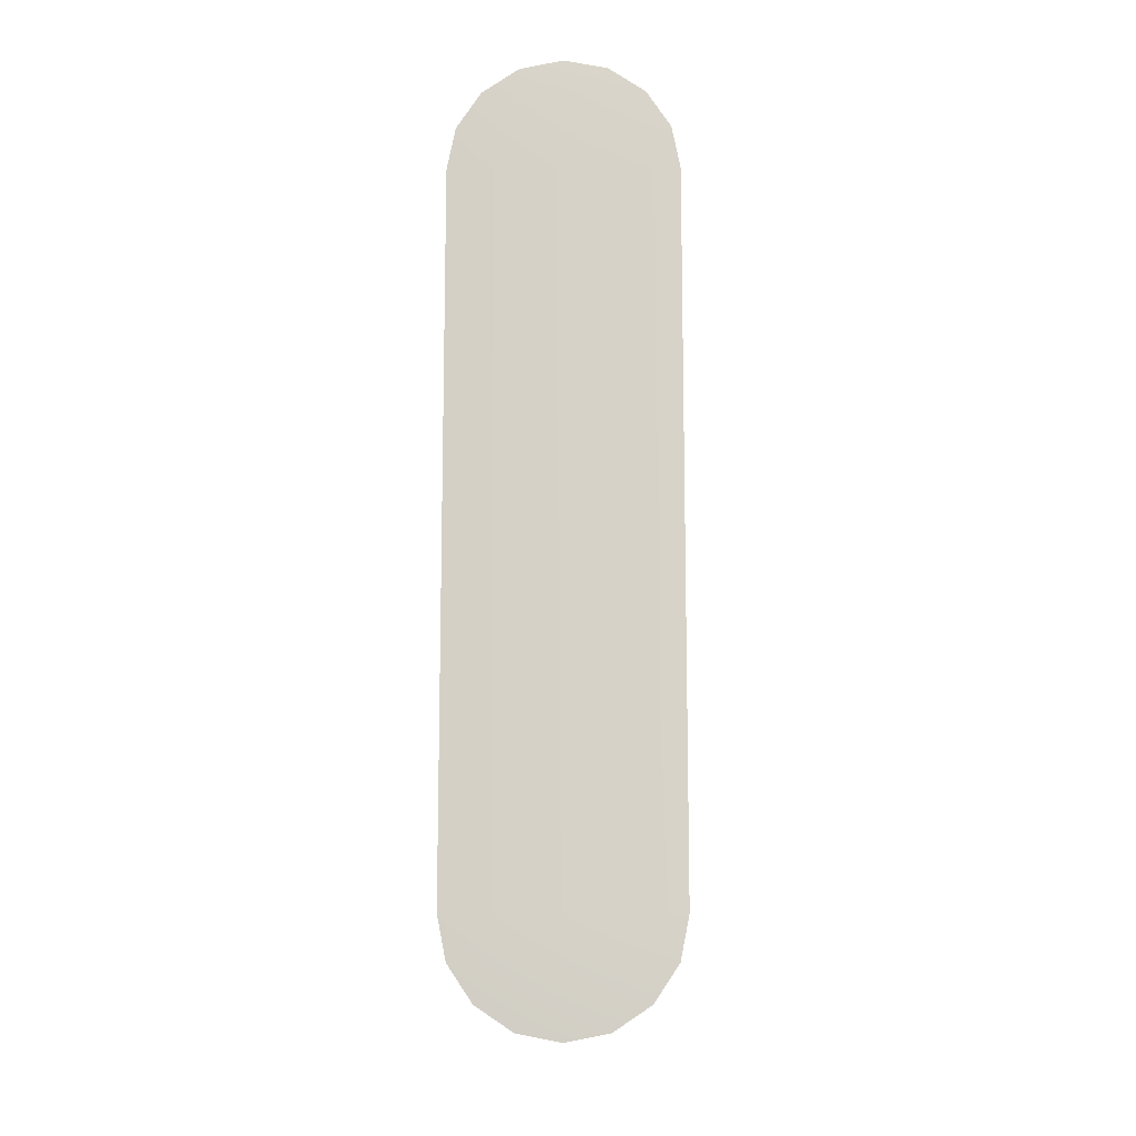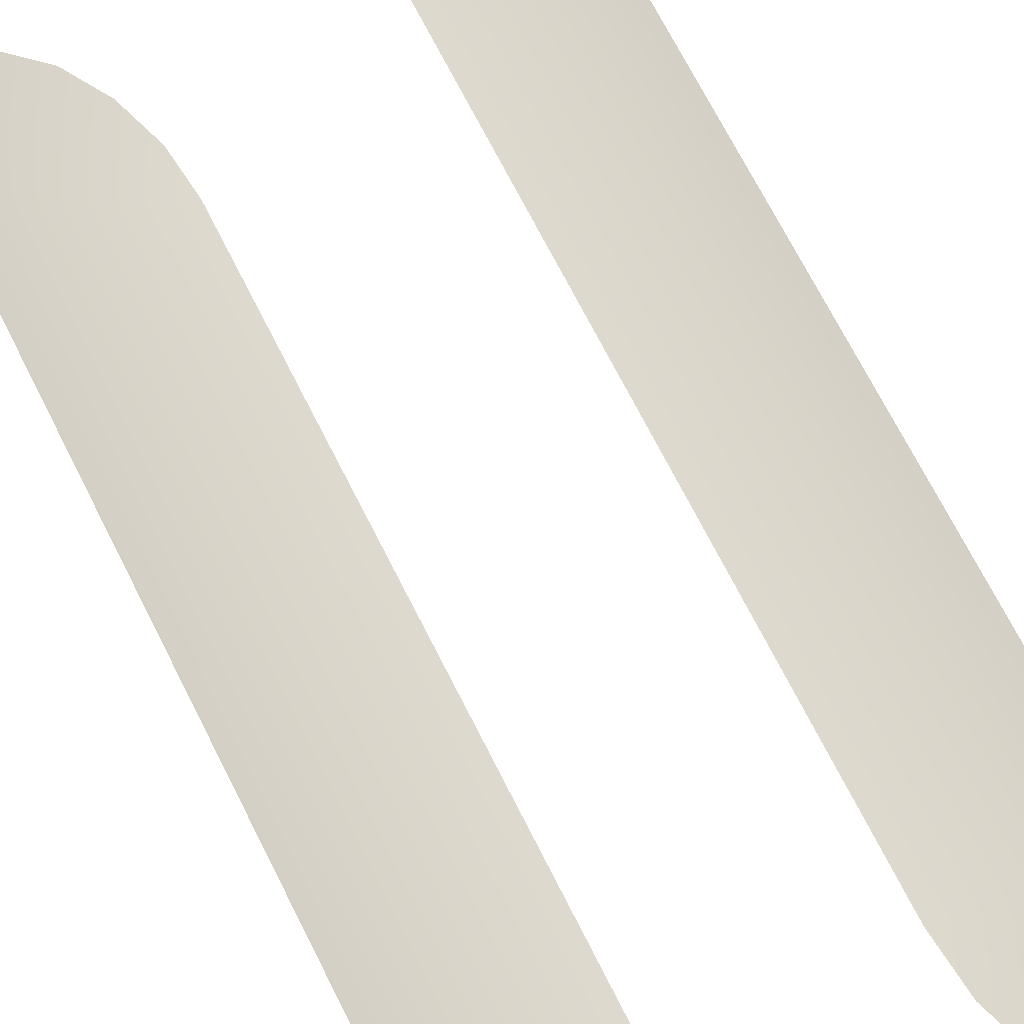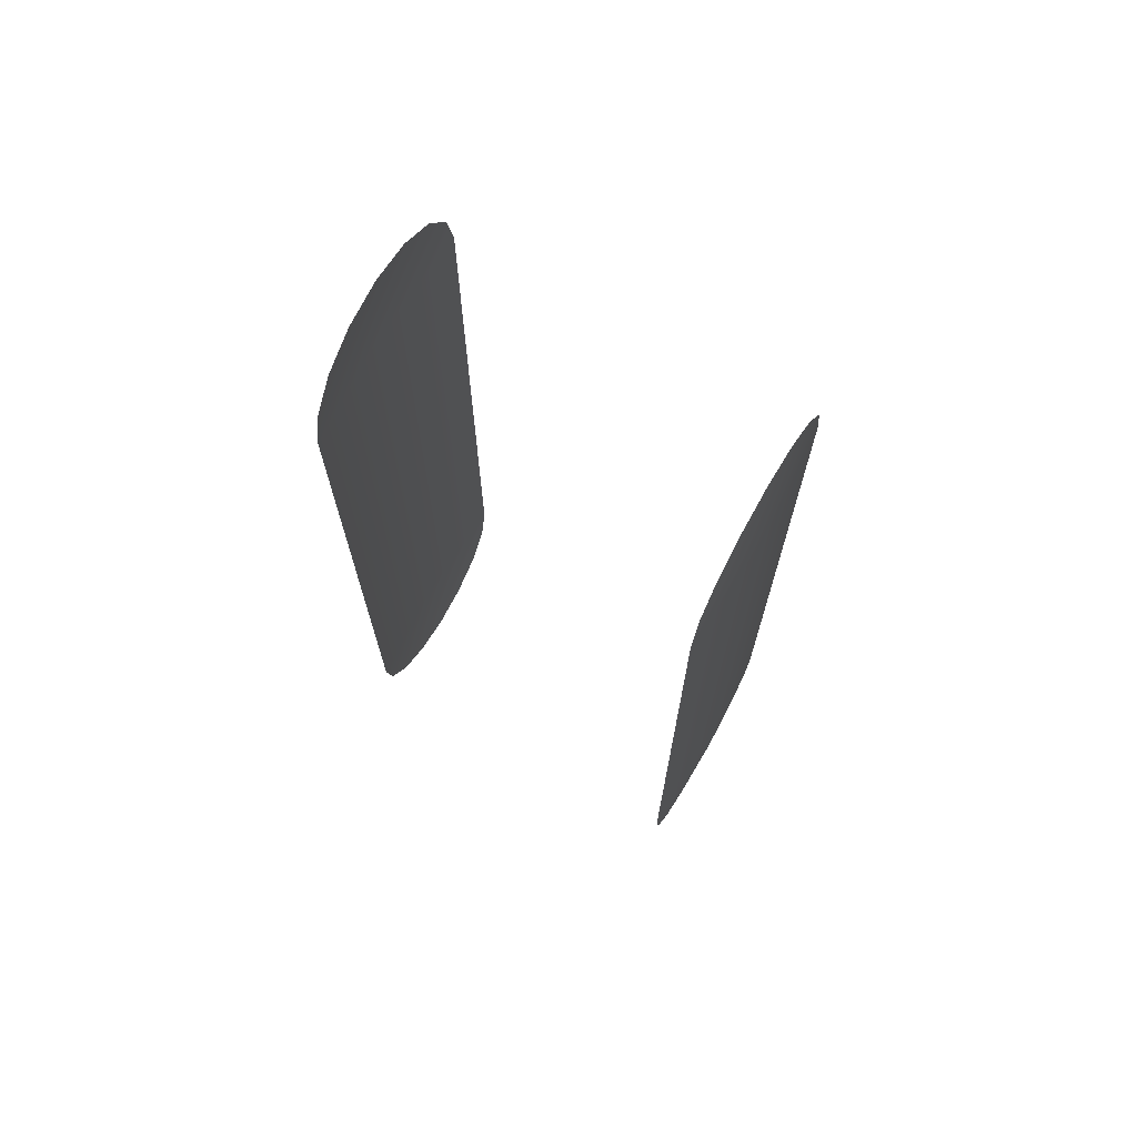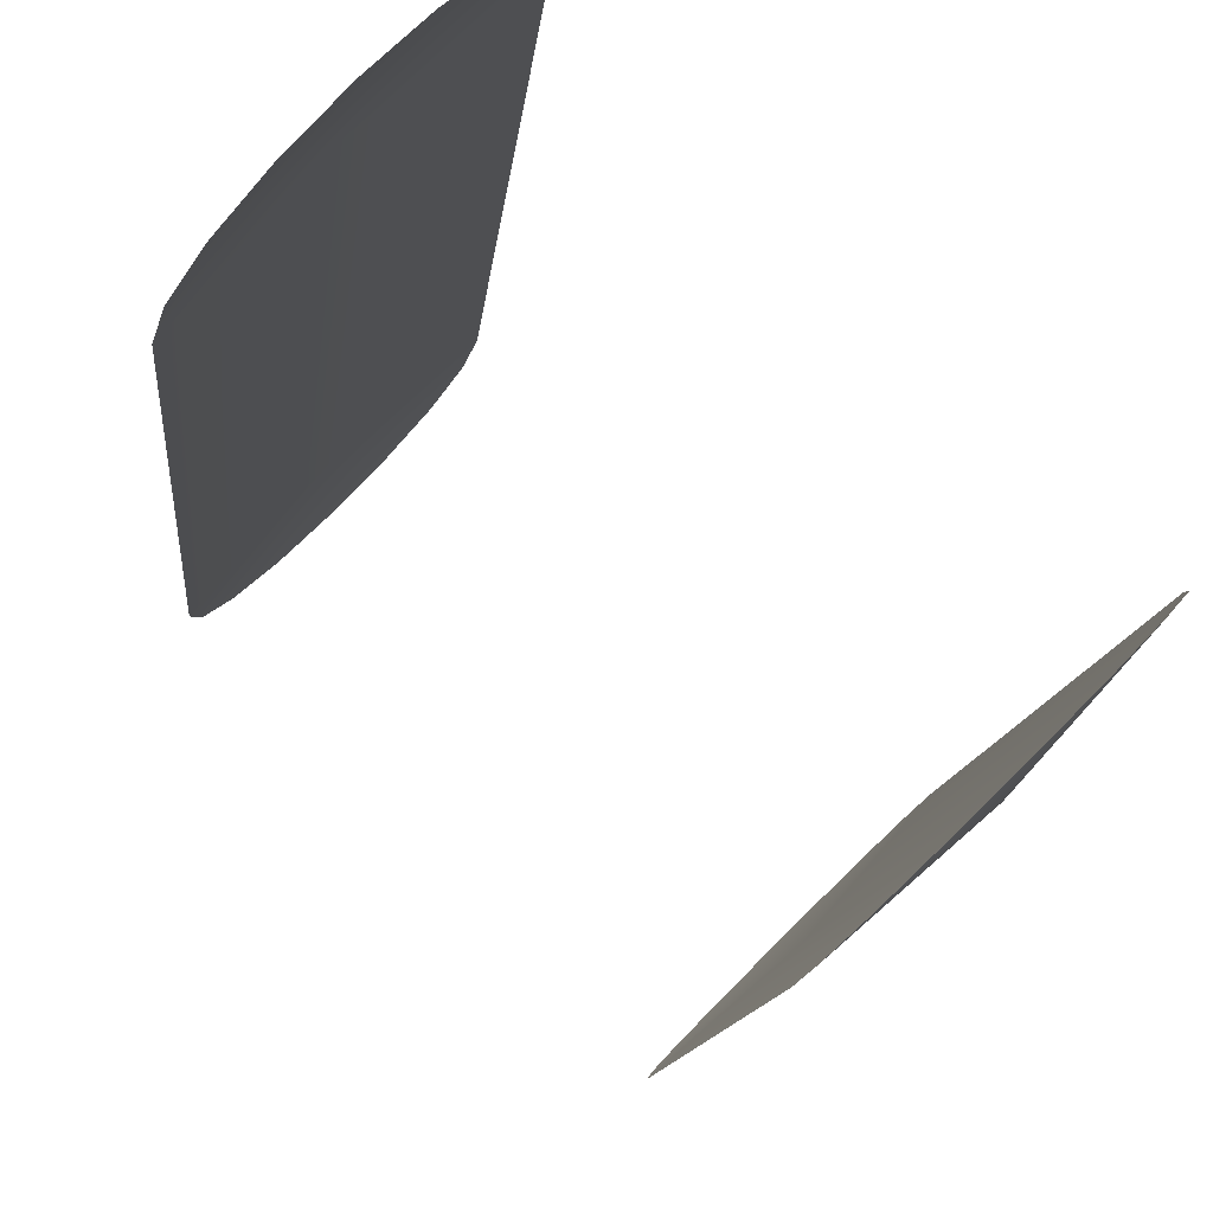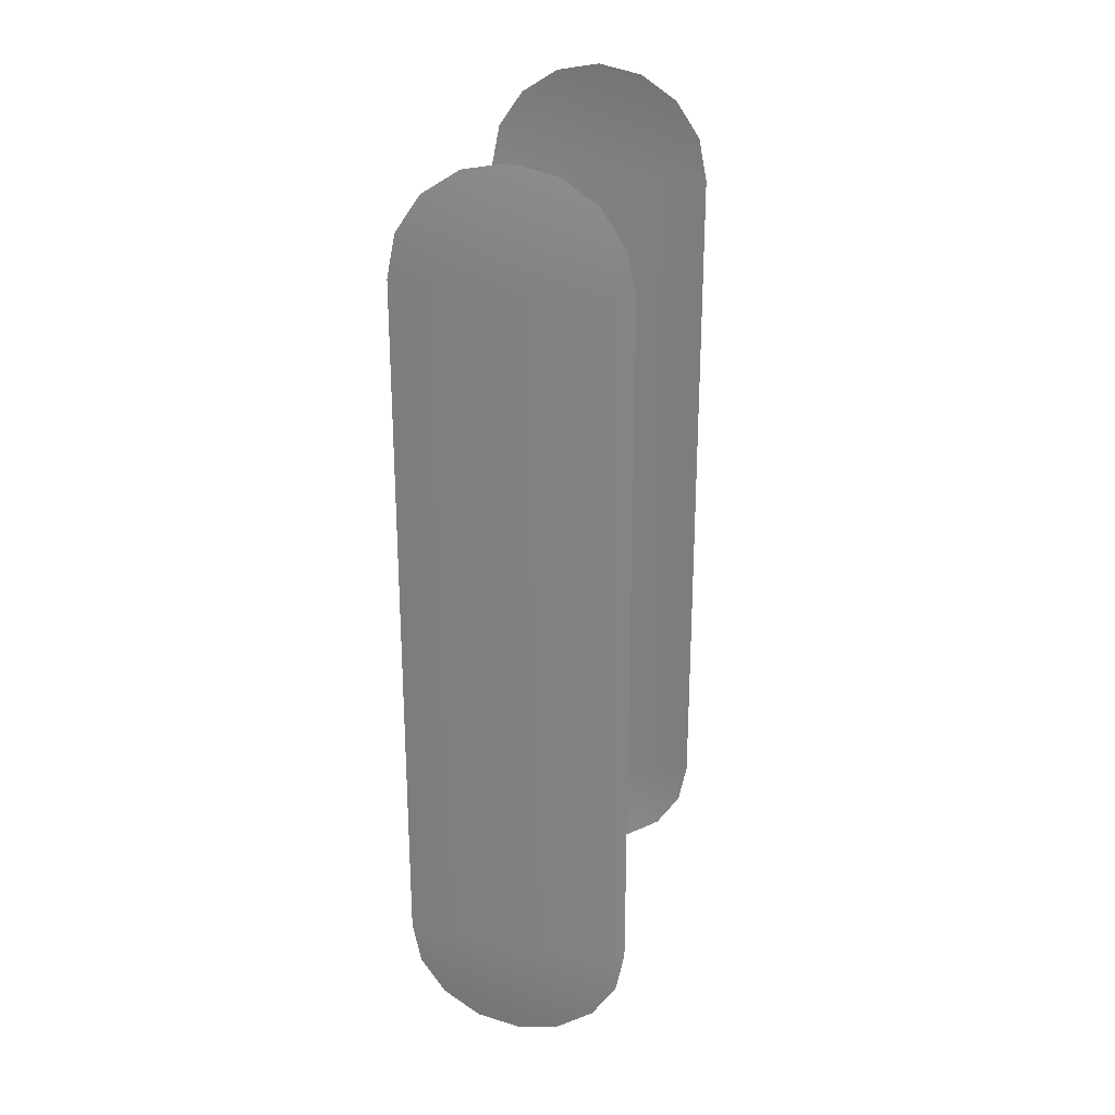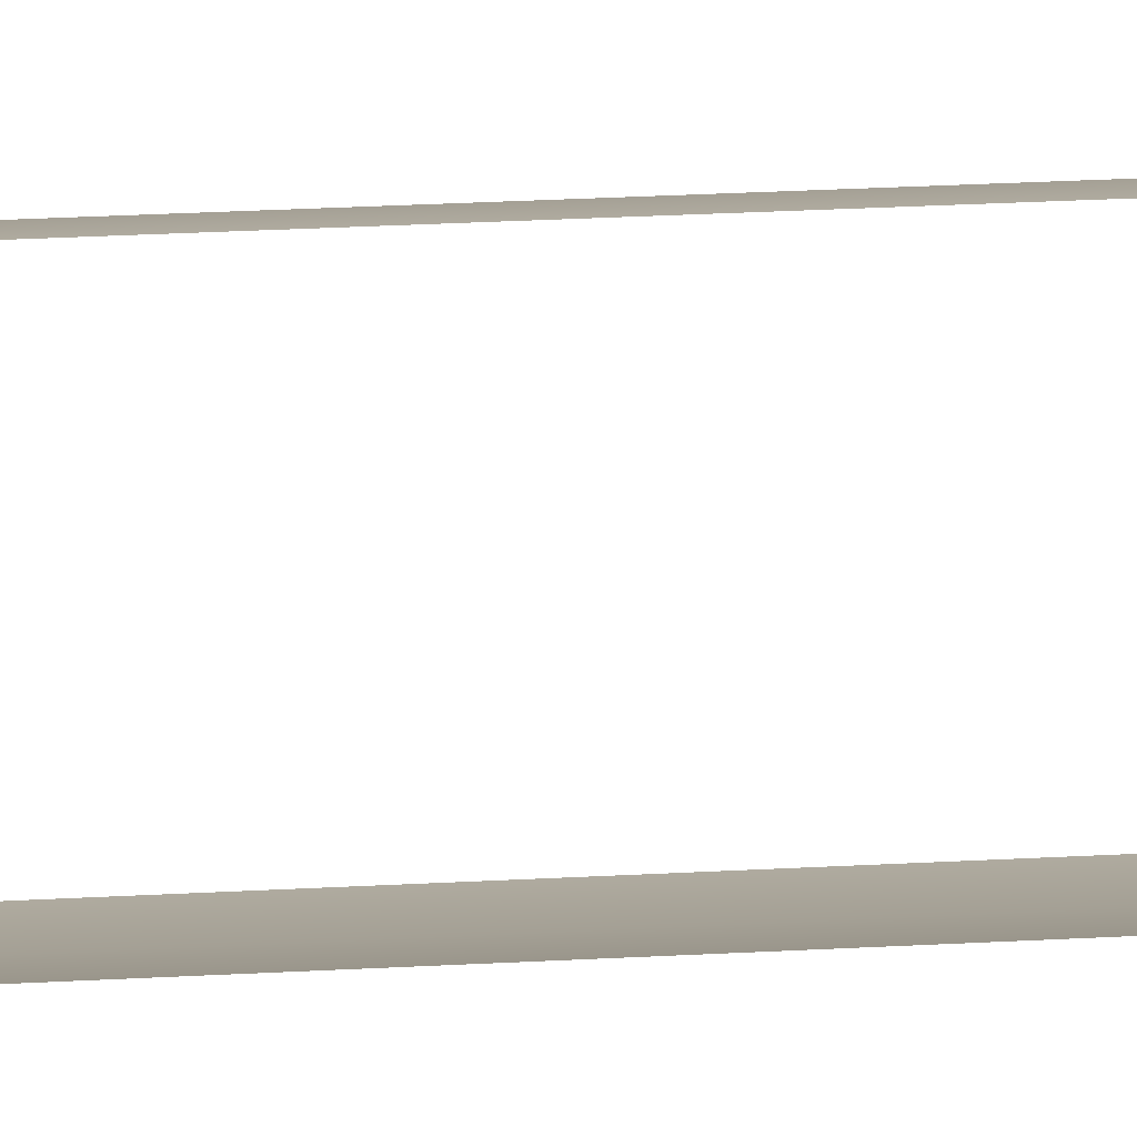
<metadata>
{"format":"obj","ext":"obj","renderer":"f3d","projection":"perspective","resolution":1024,"background":"white","views":[{"elev":-12.1,"azim":-43.6,"up":"+Y"},{"elev":69.3,"azim":153.4,"up":"+Z"},{"elev":71.3,"azim":74.8,"up":"+Y"},{"elev":-9.0,"azim":-4.1,"up":"+Z"},{"elev":27.0,"azim":-31.7,"up":"+Y"},{"elev":51.0,"azim":87.1,"up":"+Z"}]}
</metadata>
<code>
g housekit_glass
v -2.542 1.252 2.767
v -2.662 2.248 2.662
v -2.542 2.248 2.767
v -2.551 2.309 2.758
v -2.575 2.36 2.734
v -2.612 2.395 2.698
v -2.655 2.407 2.655
v -2.698 2.395 2.612
v -2.734 2.36 2.575
v -2.758 2.309 2.551
v -2.767 2.248 2.542
v -2.767 1.252 2.542
v -2.662 1.252 2.662
v -2.551 1.191 2.758
v -2.758 1.191 2.551
v -2.575 1.14 2.734
v -2.734 1.14 2.575
v -2.612 1.105 2.698
v -2.698 1.105 2.612
v -2.655 1.093 2.655
v -2.407 1.252 2.183
v -2.288 2.248 2.287
v -2.407 2.248 2.183
v -2.399 2.309 2.191
v -2.375 2.36 2.216
v -2.338 2.395 2.252
v -2.295 2.407 2.295
v -2.252 2.395 2.338
v -2.216 2.36 2.375
v -2.191 2.309 2.399
v -2.183 2.248 2.407
v -2.183 1.252 2.407
v -2.288 1.252 2.287
v -2.399 1.191 2.191
v -2.191 1.191 2.399
v -2.375 1.14 2.216
v -2.216 1.14 2.375
v -2.338 1.105 2.252
v -2.252 1.105 2.338
v -2.295 1.093 2.295
g housekit_glass_0
f 3 2 1
f 3 4 2
f 4 5 2
f 5 6 2
f 6 7 2
f 7 8 2
f 8 9 2
f 9 10 2
f 10 11 2
f 11 12 2
f 2 13 1
f 12 13 2
f 13 14 1
f 15 13 12
f 14 13 16
f 17 13 15
f 16 13 18
f 17 19 13
f 18 13 20
f 20 13 19
g housekit_glass_1
f 23 22 21
f 23 24 22
f 24 25 22
f 25 26 22
f 26 27 22
f 27 28 22
f 28 29 22
f 29 30 22
f 30 31 22
f 31 32 22
f 22 33 21
f 32 33 22
f 33 34 21
f 35 33 32
f 34 33 36
f 37 33 35
f 36 33 38
f 37 39 33
f 38 33 40
f 40 33 39

</code>
